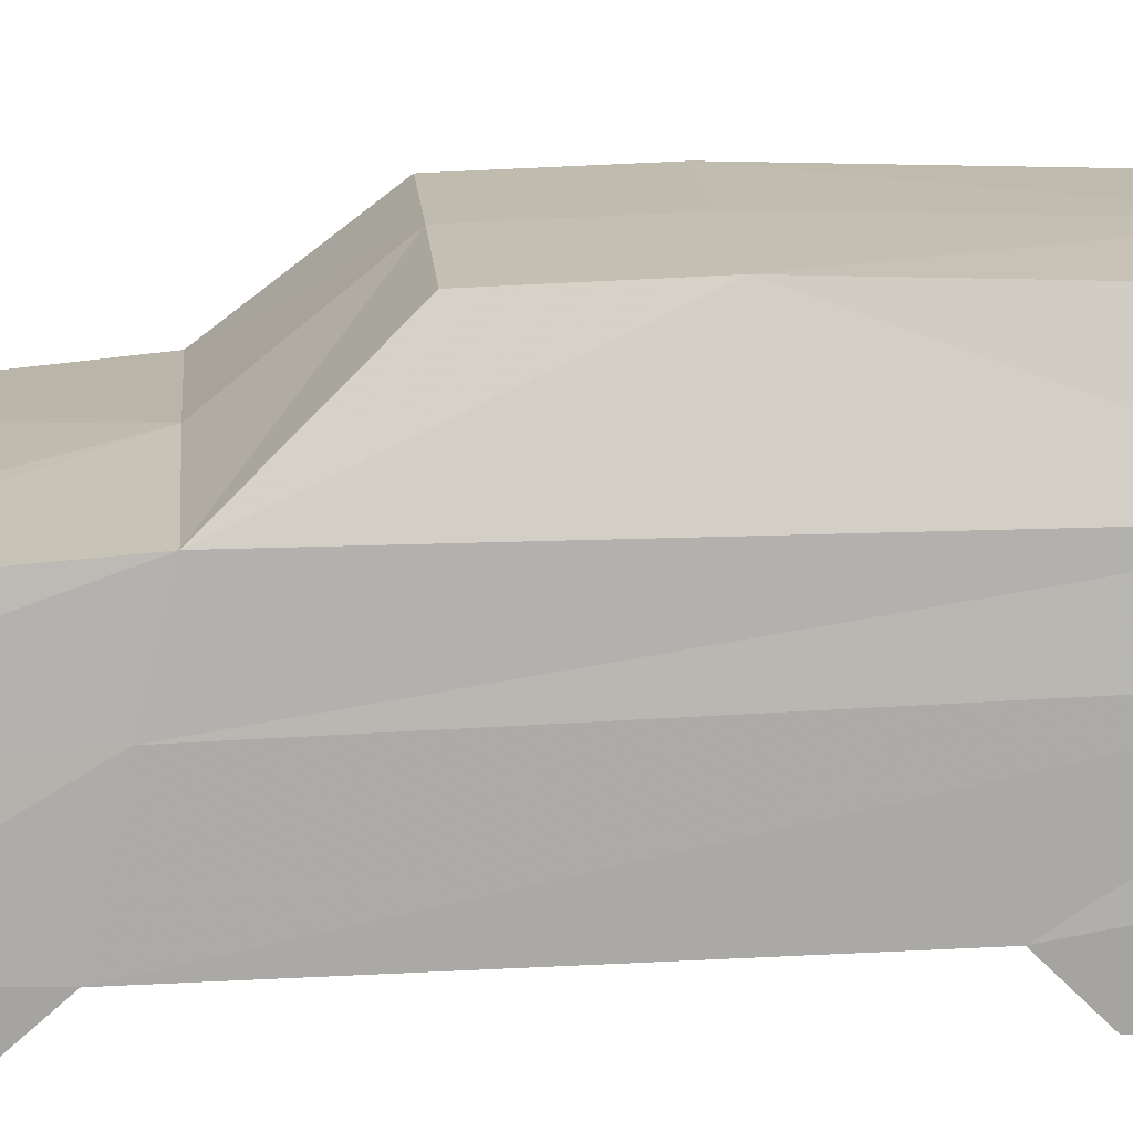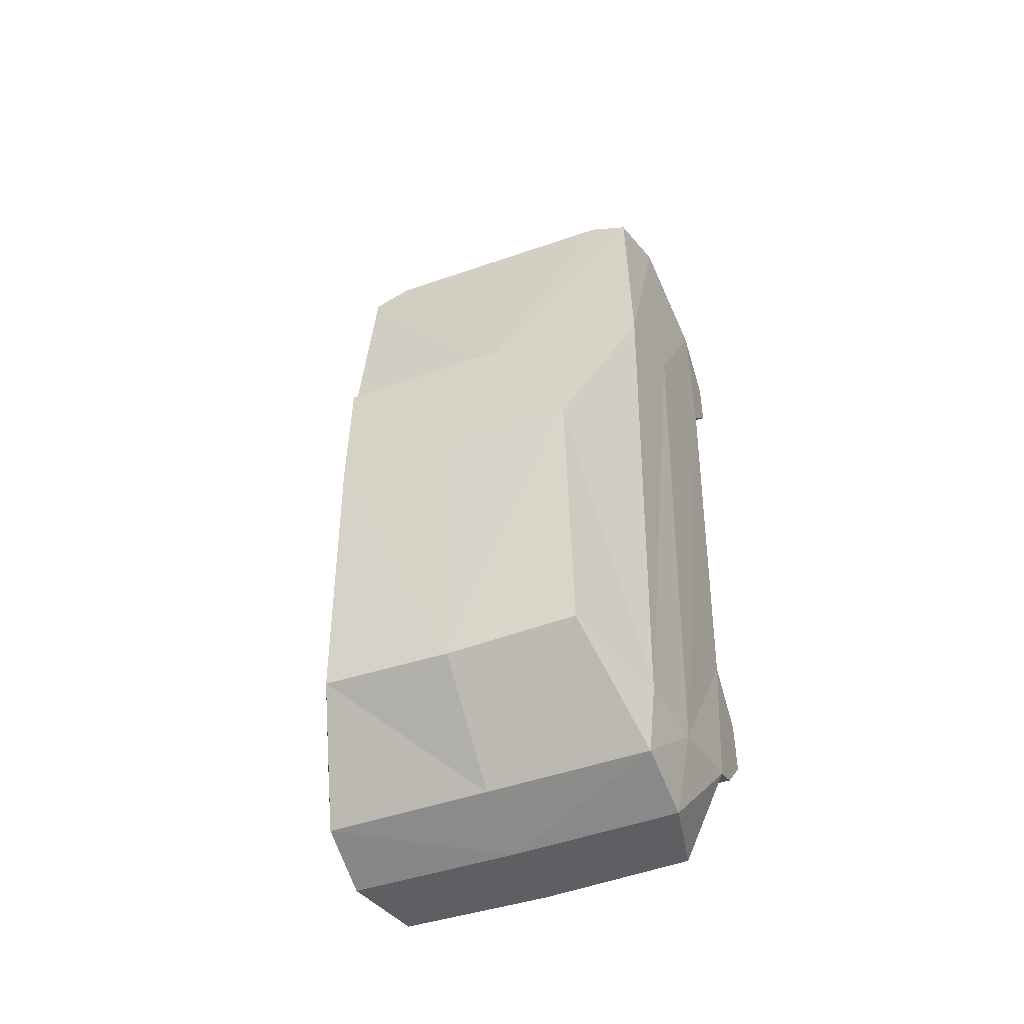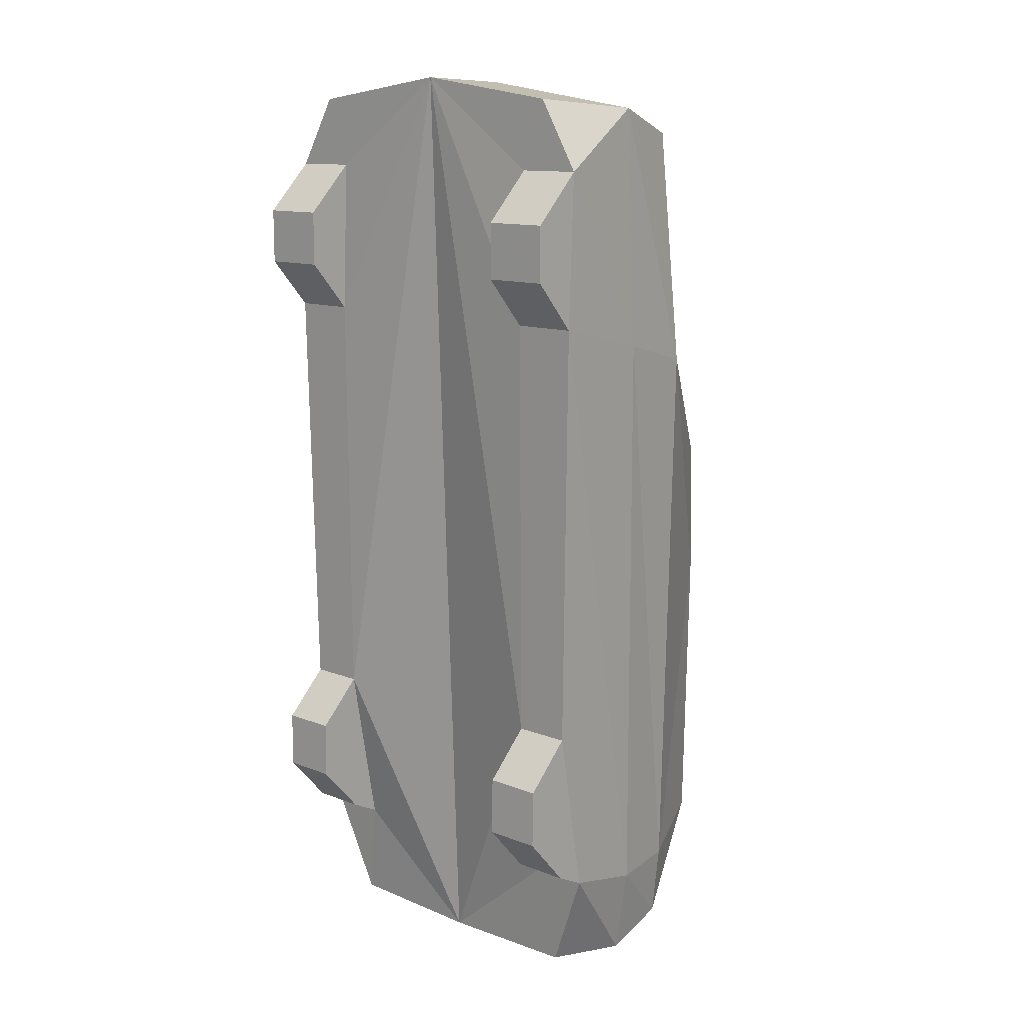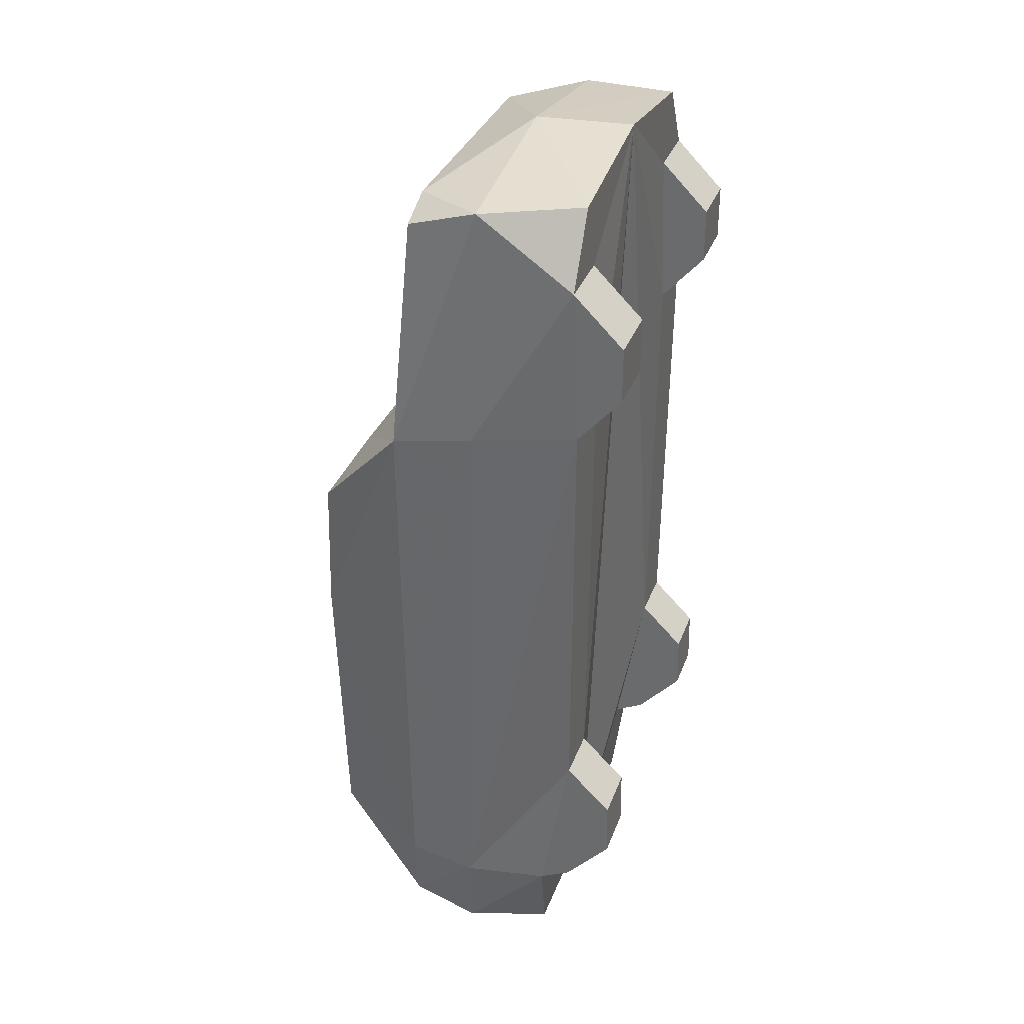
<metadata>
{"format":"obj","ext":"obj","renderer":"f3d","projection":"perspective","resolution":1024,"background":"white","views":[{"elev":17.1,"azim":-94.5,"up":"+Z"},{"elev":-48.1,"azim":21.3,"up":"+Y"},{"elev":12.4,"azim":-137.9,"up":"+Y"},{"elev":33.5,"azim":108.6,"up":"+Y"}]}
</metadata>
<code>
o car_generator_mesh
v -0.6387 2.076 0.4458
v 0 2.252 0.089
v 0 2.272 -0.4029
v -0.6387 1.821 -0.4029
v -0.6387 1.577 -0.6464
v -0.6387 1.303 -0.6464
v -0.6387 1.06 -0.4334
v -0.6387 -1.055 -0.4181
v -0.6387 -1.278 -0.6413
v -0.6387 -1.562 -0.6464
v -0.6387 -1.811 -0.4232
v -0.639 -1.887 -0.2711
v 0 -2.455 0.1904
v 0 -2.343 0.5316
v 0 -1.917 1.037
v 0 -0.4464 1.078
v 0 0.2383 1.058
v 0 0.8164 0.5911
v -0.8365 1.992 0.4464
v -0.8963 2.119 0.089
v -0.7583 2.164 -0.4029
v -0.96 1.821 -0.4029
v -0.96 1.577 -0.6464
v -0.96 1.303 -0.6464
v -0.96 1.06 -0.4334
v -0.9196 -1.055 -0.4181
v -0.9196 -1.278 -0.6413
v -0.9196 -1.562 -0.6464
v -0.9196 -1.811 -0.4232
v -0.9196 -1.887 -0.2711
v -0.7205 -2.39 -0.2305
v -0.8051 -2.444 0.1904
v -0.791 -2.342 0.5316
v -0.6231 -1.88 1.019
v -0.613 -0.4464 1.07
v -0.613 0.2383 1.05
v -0.8813 0.8164 0.5451
v -0.8286 -1.982 0.5352
v -0.8813 -1.998 0.1784
v -0.9271 0.929 0.1175
v 0 2.076 0.4458
v 0 -2.409 -0.2305
v -0.6387 2.076 0.4458
v -0.6387 2.076 0.4458
v -0.6387 2.076 0.4458
v -0.6387 2.076 0.4458
v 0 2.252 0.089
v 0 2.252 0.089
v 0 2.252 0.089
v 0 2.272 -0.4029
v 0 2.272 -0.4029
v 0 2.272 -0.4029
v 0 2.272 -0.4029
v 0 2.272 -0.4029
v -0.6387 1.821 -0.4029
v -0.6387 1.821 -0.4029
v -0.6387 1.821 -0.4029
v -0.6387 1.821 -0.4029
v -0.6387 1.577 -0.6464
v -0.6387 1.577 -0.6464
v -0.6387 1.577 -0.6464
v -0.6387 1.577 -0.6464
v -0.6387 1.303 -0.6464
v -0.6387 1.303 -0.6464
v -0.6387 1.303 -0.6464
v -0.6387 1.06 -0.4334
v -0.6387 1.06 -0.4334
v -0.6387 1.06 -0.4334
v -0.6387 1.06 -0.4334
v -0.6387 1.06 -0.4334
v -0.6387 1.06 -0.4334
v -0.6387 -1.055 -0.4181
v -0.6387 -1.055 -0.4181
v -0.6387 -1.055 -0.4181
v -0.6387 -1.055 -0.4181
v -0.6387 -1.055 -0.4181
v -0.6387 -1.055 -0.4181
v -0.6387 -1.055 -0.4181
v -0.6387 -1.055 -0.4181
v -0.6387 -1.278 -0.6413
v -0.6387 -1.278 -0.6413
v -0.6387 -1.278 -0.6413
v -0.6387 -1.562 -0.6464
v -0.6387 -1.562 -0.6464
v -0.6387 -1.562 -0.6464
v -0.6387 -1.562 -0.6464
v -0.6387 -1.811 -0.4232
v -0.6387 -1.811 -0.4232
v -0.6387 -1.811 -0.4232
v -0.6387 -1.811 -0.4232
v -0.639 -1.887 -0.2711
v -0.639 -1.887 -0.2711
v -0.639 -1.887 -0.2711
v -0.639 -1.887 -0.2711
v 0 -2.455 0.1904
v 0 -2.455 0.1904
v 0 -2.343 0.5316
v 0 -2.343 0.5316
v 0 -1.917 1.037
v 0 -1.917 1.037
v 0 -0.4464 1.078
v 0 -0.4464 1.078
v 0 0.2383 1.058
v 0 0.2383 1.058
v 0 0.8164 0.5911
v 0 0.8164 0.5911
v 0 0.8164 0.5911
v -0.8365 1.992 0.4464
v -0.8365 1.992 0.4464
v -0.8365 1.992 0.4464
v -0.8963 2.119 0.089
v -0.8963 2.119 0.089
v -0.8963 2.119 0.089
v -0.8963 2.119 0.089
v -0.8963 2.119 0.089
v -0.8963 2.119 0.089
v -0.7583 2.164 -0.4029
v -0.7583 2.164 -0.4029
v -0.7583 2.164 -0.4029
v -0.96 1.821 -0.4029
v -0.96 1.821 -0.4029
v -0.96 1.821 -0.4029
v -0.96 1.821 -0.4029
v -0.96 1.821 -0.4029
v -0.96 1.821 -0.4029
v -0.96 1.821 -0.4029
v -0.96 1.577 -0.6464
v -0.96 1.577 -0.6464
v -0.96 1.577 -0.6464
v -0.96 1.303 -0.6464
v -0.96 1.303 -0.6464
v -0.96 1.303 -0.6464
v -0.96 1.303 -0.6464
v -0.96 1.06 -0.4334
v -0.96 1.06 -0.4334
v -0.96 1.06 -0.4334
v -0.96 1.06 -0.4334
v -0.96 1.06 -0.4334
v -0.96 1.06 -0.4334
v -0.9196 -1.055 -0.4181
v -0.9196 -1.055 -0.4181
v -0.9196 -1.055 -0.4181
v -0.9196 -1.055 -0.4181
v -0.9196 -1.055 -0.4181
v -0.9196 -1.278 -0.6413
v -0.9196 -1.278 -0.6413
v -0.9196 -1.278 -0.6413
v -0.9196 -1.278 -0.6413
v -0.9196 -1.562 -0.6464
v -0.9196 -1.562 -0.6464
v -0.9196 -1.562 -0.6464
v -0.9196 -1.562 -0.6464
v -0.9196 -1.811 -0.4232
v -0.9196 -1.811 -0.4232
v -0.9196 -1.811 -0.4232
v -0.9196 -1.887 -0.2711
v -0.9196 -1.887 -0.2711
v -0.9196 -1.887 -0.2711
v -0.9196 -1.887 -0.2711
v -0.9196 -1.887 -0.2711
v -0.9196 -1.887 -0.2711
v -0.9196 -1.887 -0.2711
v -0.9196 -1.887 -0.2711
v -0.7205 -2.39 -0.2305
v -0.7205 -2.39 -0.2305
v -0.7205 -2.39 -0.2305
v -0.8051 -2.444 0.1904
v -0.8051 -2.444 0.1904
v -0.8051 -2.444 0.1904
v -0.8051 -2.444 0.1904
v -0.8051 -2.444 0.1904
v -0.791 -2.342 0.5316
v -0.791 -2.342 0.5316
v -0.791 -2.342 0.5316
v -0.791 -2.342 0.5316
v -0.791 -2.342 0.5316
v -0.6231 -1.88 1.019
v -0.6231 -1.88 1.019
v -0.6231 -1.88 1.019
v -0.6231 -1.88 1.019
v -0.613 -0.4464 1.07
v -0.613 -0.4464 1.07
v -0.613 -0.4464 1.07
v -0.613 -0.4464 1.07
v -0.613 -0.4464 1.07
v -0.613 0.2383 1.05
v -0.613 0.2383 1.05
v -0.613 0.2383 1.05
v -0.8813 0.8164 0.5451
v -0.8813 0.8164 0.5451
v -0.8813 0.8164 0.5451
v -0.8813 0.8164 0.5451
v -0.8813 0.8164 0.5451
v -0.8813 0.8164 0.5451
v -0.8813 0.8164 0.5451
v -0.8286 -1.982 0.5352
v -0.8286 -1.982 0.5352
v -0.8286 -1.982 0.5352
v -0.8286 -1.982 0.5352
v -0.8286 -1.982 0.5352
v -0.8813 -1.998 0.1784
v -0.8813 -1.998 0.1784
v -0.8813 -1.998 0.1784
v -0.8813 -1.998 0.1784
v -0.8813 -1.998 0.1784
v -0.8813 -1.998 0.1784
v -0.9271 0.929 0.1175
v -0.9271 0.929 0.1175
v -0.9271 0.929 0.1175
v -0.9271 0.929 0.1175
v -0.9271 0.929 0.1175
v 0 2.076 0.4458
v 0 -2.409 -0.2305
v 0 -2.409 -0.2305
v 0 -2.409 -0.2305
v 0 -2.409 -0.2305
v 0.8963 2.119 0.089
v 0.8365 1.992 0.4464
v 0.6387 2.076 0.4458
v 0.6387 2.076 0.4458
v 0 2.252 0.089
v 0.8963 2.119 0.089
v 0.7583 2.164 -0.4029
v 0.8963 2.119 0.089
v 0 2.252 0.089
v 0 2.252 0.089
v 0 2.272 -0.4029
v 0.7583 2.164 -0.4029
v 0.96 1.821 -0.4029
v 0.7583 2.164 -0.4029
v 0 2.272 -0.4029
v 0 2.272 -0.4029
v 0.6387 1.821 -0.4029
v 0.96 1.821 -0.4029
v 0.96 1.577 -0.6464
v 0.96 1.821 -0.4029
v 0.6387 1.821 -0.4029
v 0.6387 1.821 -0.4029
v 0.6387 1.577 -0.6464
v 0.96 1.577 -0.6464
v 0.96 1.303 -0.6464
v 0.96 1.577 -0.6464
v 0.6387 1.577 -0.6464
v 0.6387 1.577 -0.6464
v 0.6387 1.303 -0.6464
v 0.96 1.303 -0.6464
v 0.96 1.06 -0.4334
v 0.96 1.303 -0.6464
v 0.6387 1.303 -0.6464
v 0.6387 1.303 -0.6464
v 0.6387 1.06 -0.4334
v 0.96 1.06 -0.4334
v 0.9196 -1.055 -0.4181
v 0.96 1.06 -0.4334
v 0.6387 1.06 -0.4334
v 0.6387 1.06 -0.4334
v 0.6387 -1.055 -0.4181
v 0.9196 -1.055 -0.4181
v 0.9196 -1.278 -0.6413
v 0.9196 -1.055 -0.4181
v 0.6387 -1.055 -0.4181
v 0.6387 -1.055 -0.4181
v 0.6387 -1.278 -0.6413
v 0.9196 -1.278 -0.6413
v 0.9196 -1.562 -0.6464
v 0.9196 -1.278 -0.6413
v 0.6387 -1.278 -0.6413
v 0.6387 -1.278 -0.6413
v 0.6387 -1.562 -0.6464
v 0.9196 -1.562 -0.6464
v 0.9196 -1.811 -0.4232
v 0.9196 -1.562 -0.6464
v 0.6387 -1.562 -0.6464
v 0.6387 -1.562 -0.6464
v 0.6387 -1.811 -0.4232
v 0.9196 -1.811 -0.4232
v 0.6387 -1.811 -0.4232
v 0.639 -1.887 -0.2711
v 0.9196 -1.887 -0.2711
v 0.9196 -1.887 -0.2711
v 0.9196 -1.811 -0.4232
v 0.6387 -1.811 -0.4232
v 0.7205 -2.39 -0.2305
v 0.9196 -1.887 -0.2711
v 0.639 -1.887 -0.2711
v 0.639 -1.887 -0.2711
v 0 -2.409 -0.2305
v 0.7205 -2.39 -0.2305
v 0.8051 -2.444 0.1904
v 0.7205 -2.39 -0.2305
v 0 -2.409 -0.2305
v 0 -2.409 -0.2305
v 0 -2.455 0.1904
v 0.8051 -2.444 0.1904
v 0.791 -2.342 0.5316
v 0.8051 -2.444 0.1904
v 0 -2.455 0.1904
v 0 -2.455 0.1904
v 0 -2.343 0.5316
v 0.791 -2.342 0.5316
v 0.6231 -1.88 1.019
v 0.791 -2.342 0.5316
v 0 -2.343 0.5316
v 0 -2.343 0.5316
v 0 -1.917 1.037
v 0.6231 -1.88 1.019
v 0.613 -0.4464 1.07
v 0.6231 -1.88 1.019
v 0 -1.917 1.037
v 0 -1.917 1.037
v 0 -0.4464 1.078
v 0.613 -0.4464 1.07
v 0.613 0.2383 1.05
v 0.613 -0.4464 1.07
v 0 -0.4464 1.078
v 0 -0.4464 1.078
v 0 0.2383 1.058
v 0.613 0.2383 1.05
v 0.8813 0.8164 0.5451
v 0.613 0.2383 1.05
v 0 0.2383 1.058
v 0 0.2383 1.058
v 0 0.8164 0.5911
v 0.8813 0.8164 0.5451
v 0.8365 1.992 0.4464
v 0.8813 0.8164 0.5451
v 0 0.8164 0.5911
v 0 0.8164 0.5911
v 0.6387 2.076 0.4458
v 0.8365 1.992 0.4464
v 0.96 1.821 -0.4029
v 0.96 1.577 -0.6464
v 0.96 1.303 -0.6464
v 0.96 1.303 -0.6464
v 0.96 1.06 -0.4334
v 0.96 1.821 -0.4029
v 0.9196 -1.887 -0.2711
v 0.9196 -1.055 -0.4181
v 0.9196 -1.278 -0.6413
v 0.9196 -1.887 -0.2711
v 0.9196 -1.278 -0.6413
v 0.9196 -1.562 -0.6464
v 0.9196 -1.887 -0.2711
v 0.9196 -1.562 -0.6464
v 0.9196 -1.811 -0.4232
v 0.9196 -1.887 -0.2711
v 0.7205 -2.39 -0.2305
v 0.8051 -2.444 0.1904
v 0.791 -2.342 0.5316
v 0.6231 -1.88 1.019
v 0.8286 -1.982 0.5352
v 0.791 -2.342 0.5316
v 0.8286 -1.982 0.5352
v 0.8813 -1.998 0.1784
v 0.8813 -1.998 0.1784
v 0.8051 -2.444 0.1904
v 0.791 -2.342 0.5316
v 0.8813 0.8164 0.5451
v 0.8286 -1.982 0.5352
v 0.613 -0.4464 1.07
v 0.8286 -1.982 0.5352
v 0.8813 0.8164 0.5451
v 0.9271 0.929 0.1175
v 0.9271 0.929 0.1175
v 0.8813 -1.998 0.1784
v 0.8286 -1.982 0.5352
v 0.8813 -1.998 0.1784
v 0.9271 0.929 0.1175
v 0.96 1.06 -0.4334
v 0.96 1.06 -0.4334
v 0.9196 -1.055 -0.4181
v 0.8813 -1.998 0.1784
v 0.8813 0.8164 0.5451
v 0.8365 1.992 0.4464
v 0.8963 2.119 0.089
v 0.8963 2.119 0.089
v 0.9271 0.929 0.1175
v 0.8813 0.8164 0.5451
v 0.8963 2.119 0.089
v 0.7583 2.164 -0.4029
v 0.96 1.821 -0.4029
v 0.9196 -1.055 -0.4181
v 0.9196 -1.887 -0.2711
v 0.8813 -1.998 0.1784
v 0.8286 -1.982 0.5352
v 0.6231 -1.88 1.019
v 0.613 -0.4464 1.07
v 0.96 1.821 -0.4029
v 0.96 1.06 -0.4334
v 0.9271 0.929 0.1175
v 0.9271 0.929 0.1175
v 0.8963 2.119 0.089
v 0.96 1.821 -0.4029
v 0.6387 1.06 -0.4334
v 0.6387 1.303 -0.6464
v 0.6387 1.577 -0.6464
v 0.6387 1.577 -0.6464
v 0.6387 1.821 -0.4029
v 0.6387 1.06 -0.4334
v 0.6387 -1.562 -0.6464
v 0.6387 -1.278 -0.6413
v 0.6387 -1.055 -0.4181
v 0.6387 -1.055 -0.4181
v 0.6387 -1.811 -0.4232
v 0.6387 -1.562 -0.6464
v 0.639 -1.887 -0.2711
v 0.6387 -1.811 -0.4232
v 0.6387 -1.055 -0.4181
v 0 2.252 0.089
v 0.6387 2.076 0.4458
v 0 2.076 0.4458
v 0.6387 -1.055 -0.4181
v 0.6387 1.06 -0.4334
v 0 2.272 -0.4029
v 0 2.272 -0.4029
v 0 -2.409 -0.2305
v 0.6387 -1.055 -0.4181
v 0.6387 2.076 0.4458
v 0 0.8164 0.5911
v 0 2.076 0.4458
v 0.6387 1.06 -0.4334
v 0.6387 1.821 -0.4029
v 0 2.272 -0.4029
v 0.639 -1.887 -0.2711
v 0.6387 -1.055 -0.4181
v 0 -2.409 -0.2305
v 0.613 -0.4464 1.07
v 0.613 0.2383 1.05
v 0.8813 0.8164 0.5451
v 0.8051 -2.444 0.1904
v 0.8813 -1.998 0.1784
v 0.9196 -1.887 -0.2711
f 20 19 1
f 43 2 111
f 21 112 47
f 48 3 117
f 22 118 50
f 51 4 120
f 23 121 55
f 56 5 127
f 24 128 59
f 60 6 130
f 25 131 63
f 64 7 134
f 26 135 66
f 67 8 140
f 27 141 72
f 73 9 145
f 28 146 80
f 81 10 149
f 29 150 83
f 84 11 153
f 87 12 30
f 156 154 88
f 31 157 91
f 92 42 164
f 32 165 213
f 214 13 167
f 33 168 95
f 96 14 172
f 34 173 97
f 98 15 177
f 35 178 99
f 100 16 181
f 36 182 101
f 102 17 186
f 37 187 103
f 104 18 189
f 108 190 105
f 106 44 109
f 122 129 132
f 133 136 123
f 158 142 147
f 159 148 151
f 160 152 155
f 161 166 169
f 174 179 38
f 175 196 39
f 201 170 176
f 191 197 183
f 198 192 40
f 207 202 199
f 203 208 137
f 138 143 204
f 193 110 113
f 114 209 194
f 115 119 124
f 144 162 205
f 200 180 184
f 125 139 210
f 211 116 126
f 68 65 61
f 62 57 69
f 85 82 74
f 75 89 86
f 93 90 76
f 49 45 41
f 77 70 52
f 53 215 78
f 46 107 212
f 71 58 54
f 94 79 216
f 185 188 195
f 171 206 163
f 217 219 218
f 220 222 221
f 223 225 224
f 226 228 227
f 229 231 230
f 232 234 233
f 235 237 236
f 238 240 239
f 241 243 242
f 244 246 245
f 247 249 248
f 250 252 251
f 253 255 254
f 256 258 257
f 259 261 260
f 262 264 263
f 265 267 266
f 268 270 269
f 271 273 272
f 274 276 275
f 277 279 278
f 280 282 281
f 283 285 284
f 286 288 287
f 289 291 290
f 292 294 293
f 295 297 296
f 298 300 299
f 301 303 302
f 304 306 305
f 307 309 308
f 310 312 311
f 313 315 314
f 316 318 317
f 319 321 320
f 322 324 323
f 325 327 326
f 328 330 329
f 331 333 332
f 334 336 335
f 337 339 338
f 340 342 341
f 343 345 344
f 346 348 347
f 349 351 350
f 352 354 353
f 355 357 356
f 358 360 359
f 361 363 362
f 364 366 365
f 367 369 368
f 370 372 371
f 373 375 374
f 376 378 377
f 379 381 380
f 382 384 383
f 385 387 386
f 388 390 389
f 391 393 392
f 394 396 395
f 397 399 398
f 400 402 401
f 403 405 404
f 406 408 407
f 409 411 410
f 412 414 413
f 415 417 416
f 418 420 419
f 421 423 422
f 424 426 425
f 427 429 428
f 430 432 431

</code>
